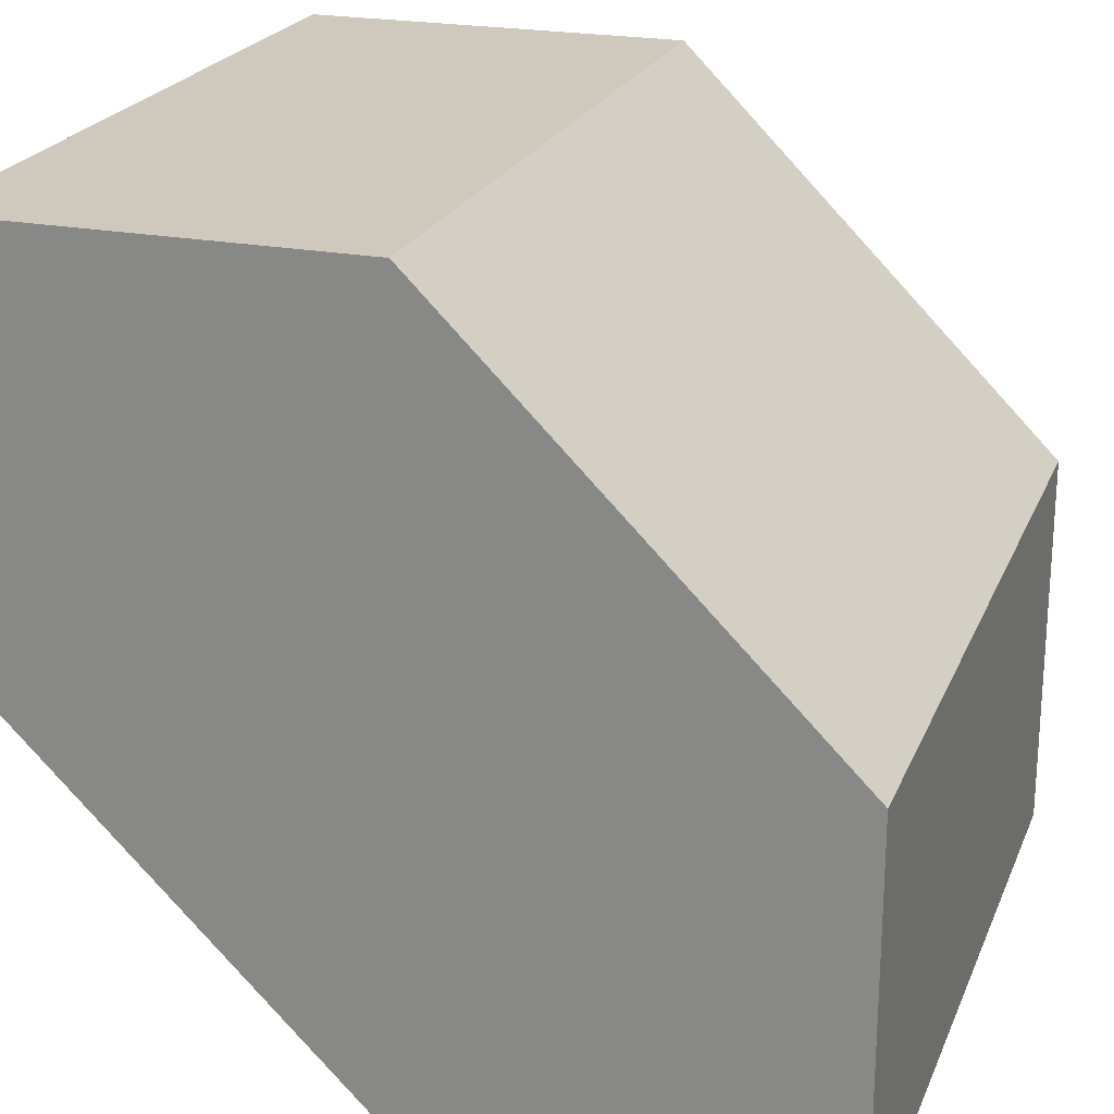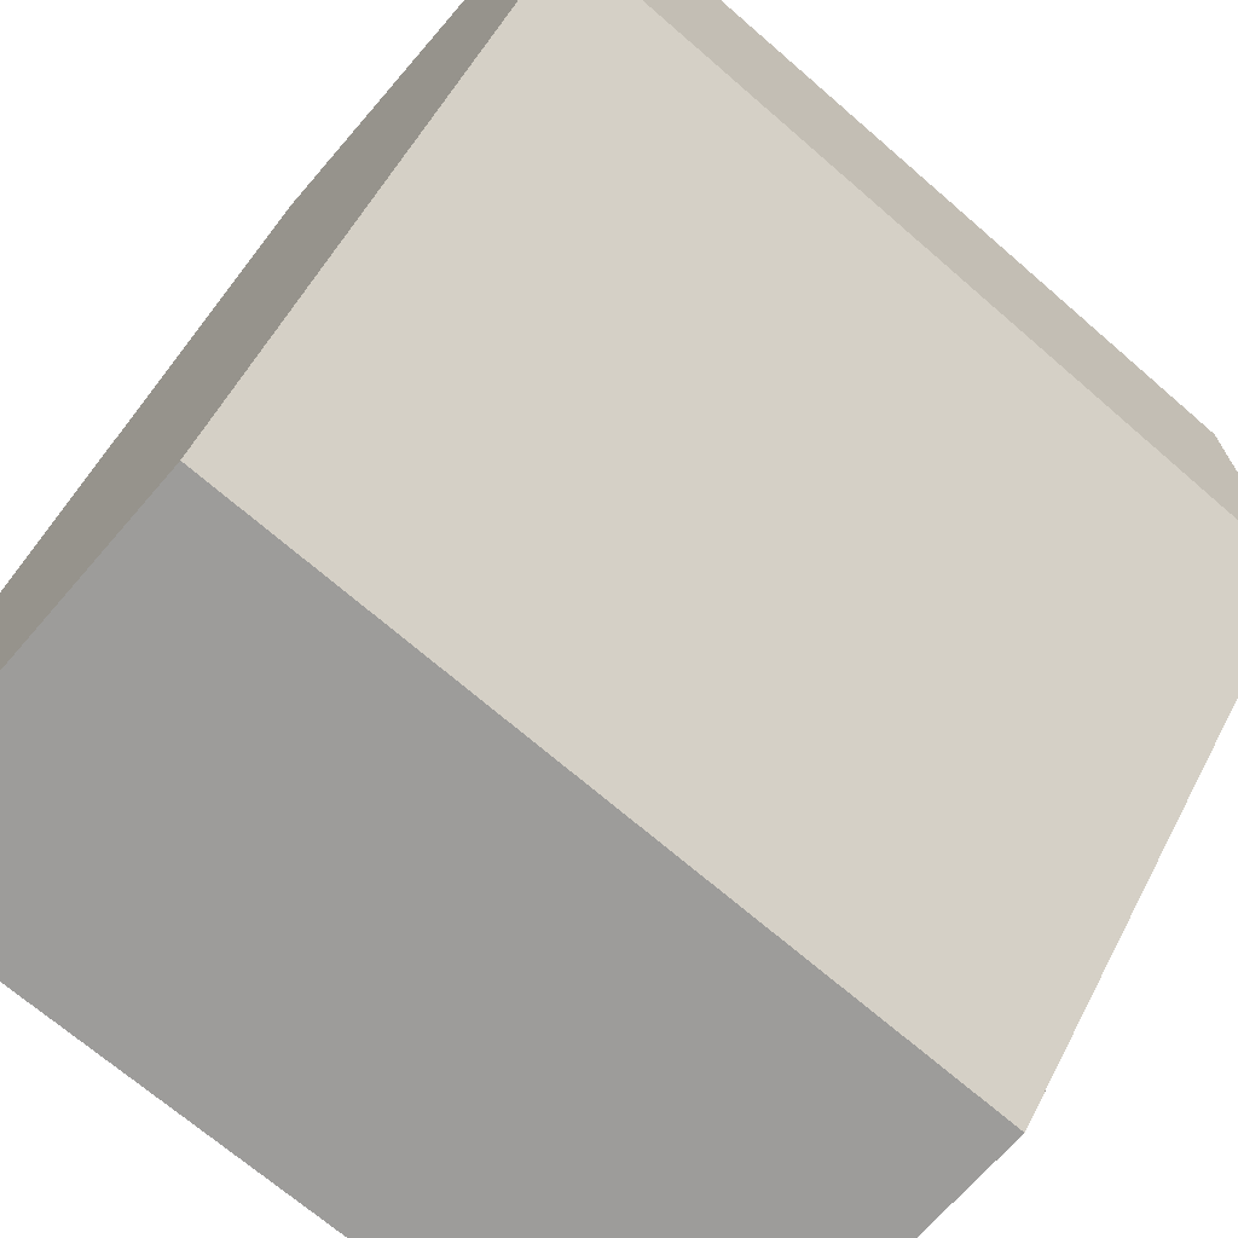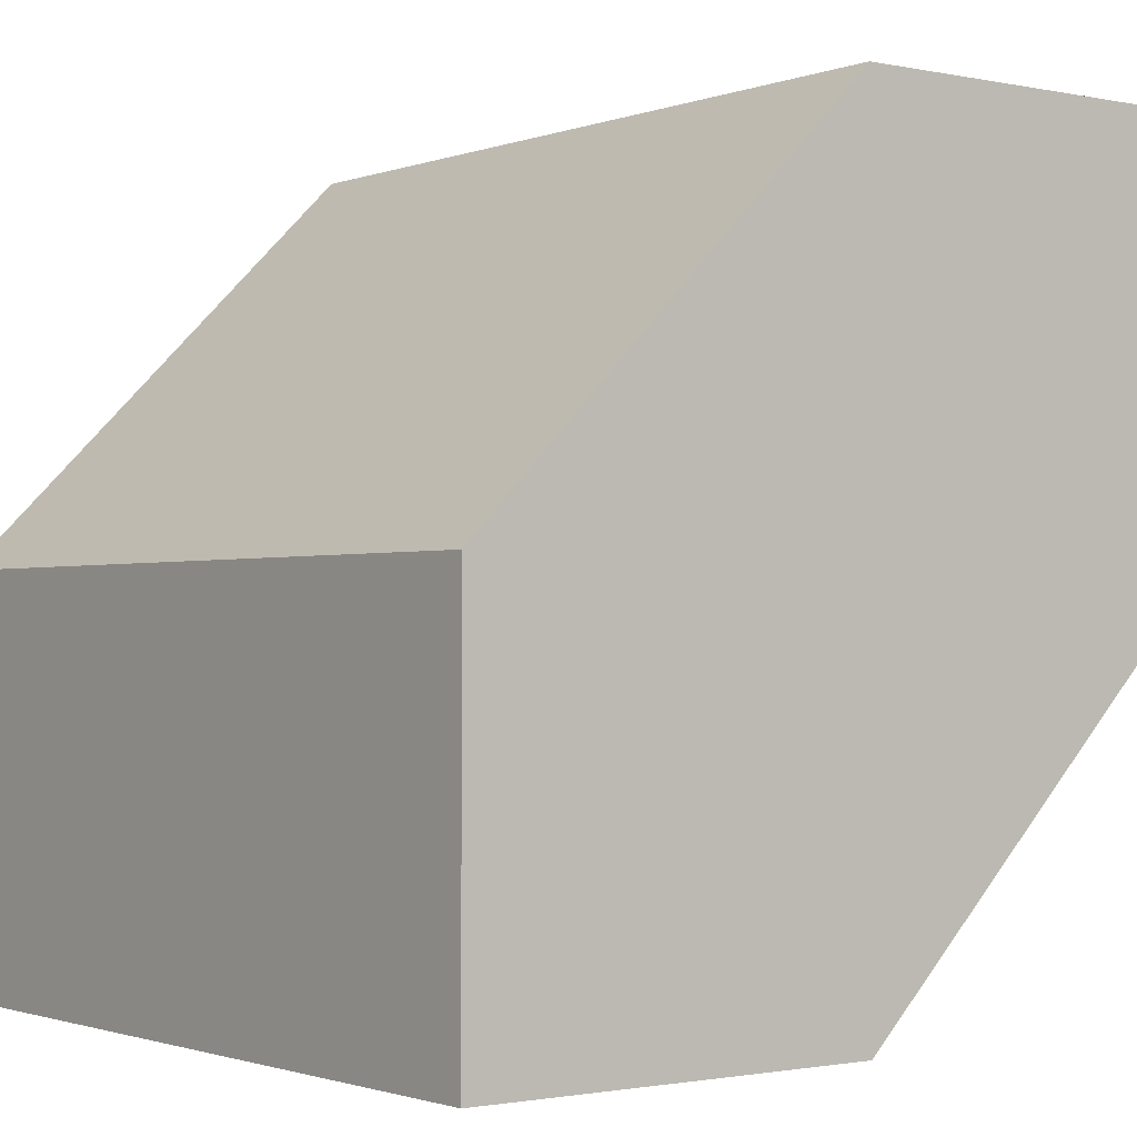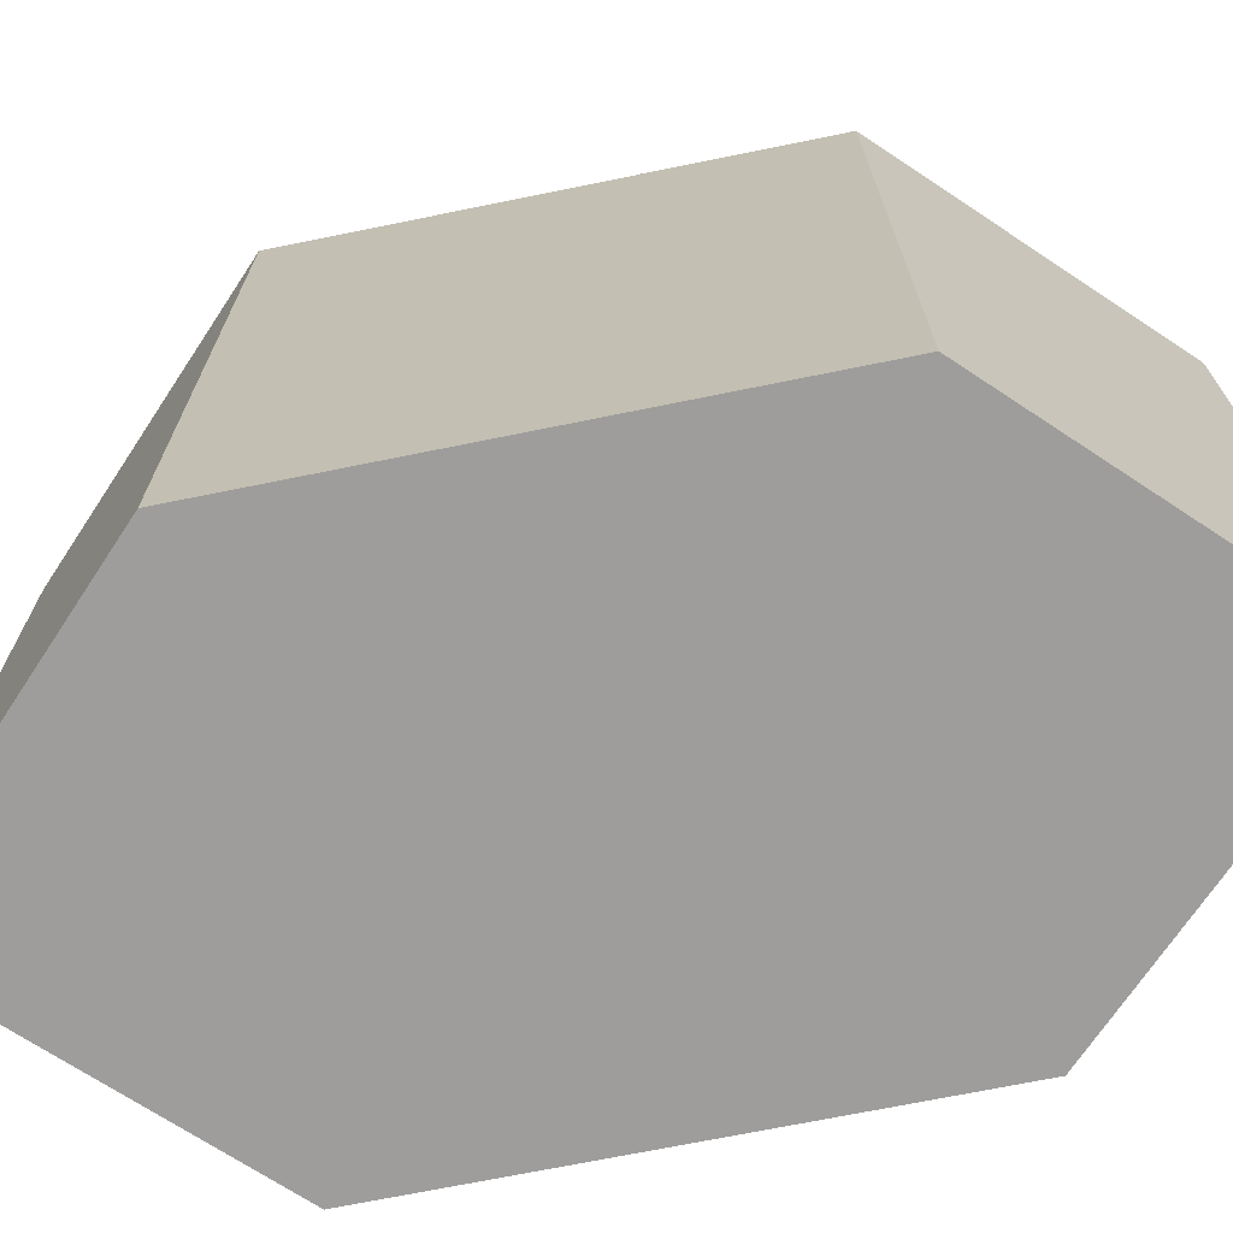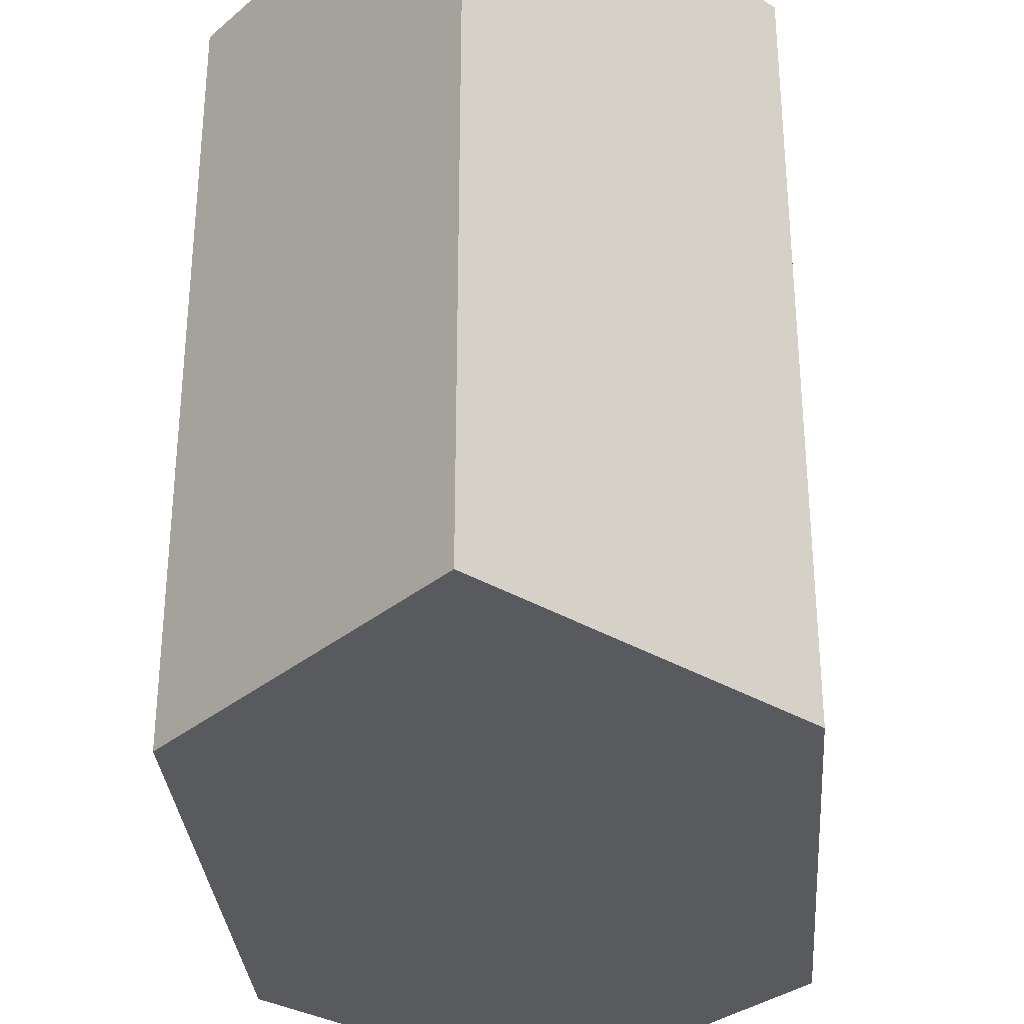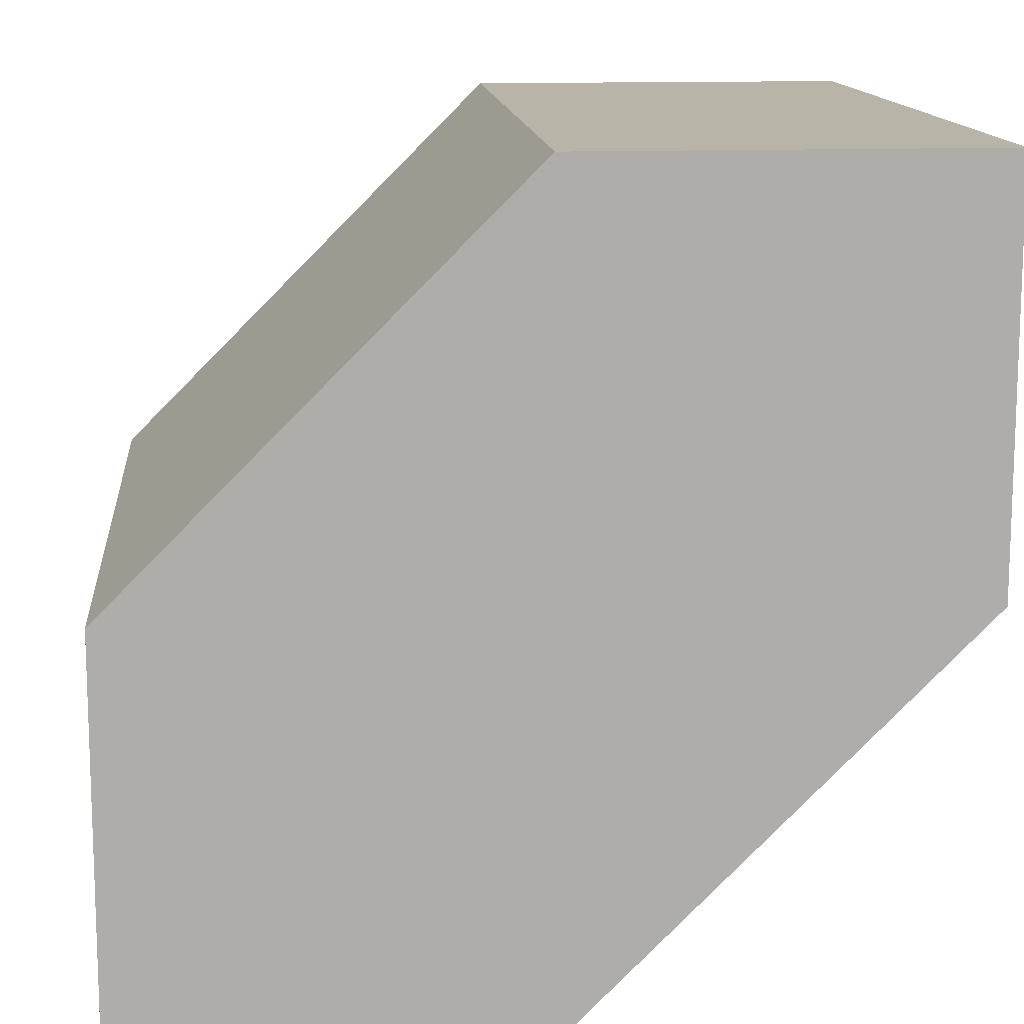
<metadata>
{"format":"obj","ext":"obj","renderer":"f3d","projection":"perspective","resolution":1024,"background":"white","views":[{"elev":22.4,"azim":18.4,"up":"+Z"},{"elev":-70.0,"azim":-130.9,"up":"+Z"},{"elev":-1.4,"azim":142.8,"up":"+Z"},{"elev":-70.6,"azim":-123.5,"up":"+Y"},{"elev":-31.8,"azim":139.4,"up":"+Y"},{"elev":13.2,"azim":174.9,"up":"+Z"}]}
</metadata>
<code>
o Cube
v 0.5 -0.5 -0.5
v 0 -0.5 0.5
v -0.5 -0.5 0.5
v 0 -0.5 -0.5
v 0.5 0.5 -0.5
v -0 0.5 0.5
v -0.5 0.5 0.5
v -0 0.5 -0.5
v -0.5 -0.5 -0
v -0.5 0.5 -0
v 0.5 -0.5 0
v 0.5 0.5 0
f 8 4 9 10
f 3 7 10 9
f 1 5 12 11
f 2 6 7 3
f 6 2 11 12
f 5 1 4 8
f 8 12 5
f 7 6 10
f 8 10 6 12
f 11 4 1
f 3 9 2
f 4 11 2 9

</code>
